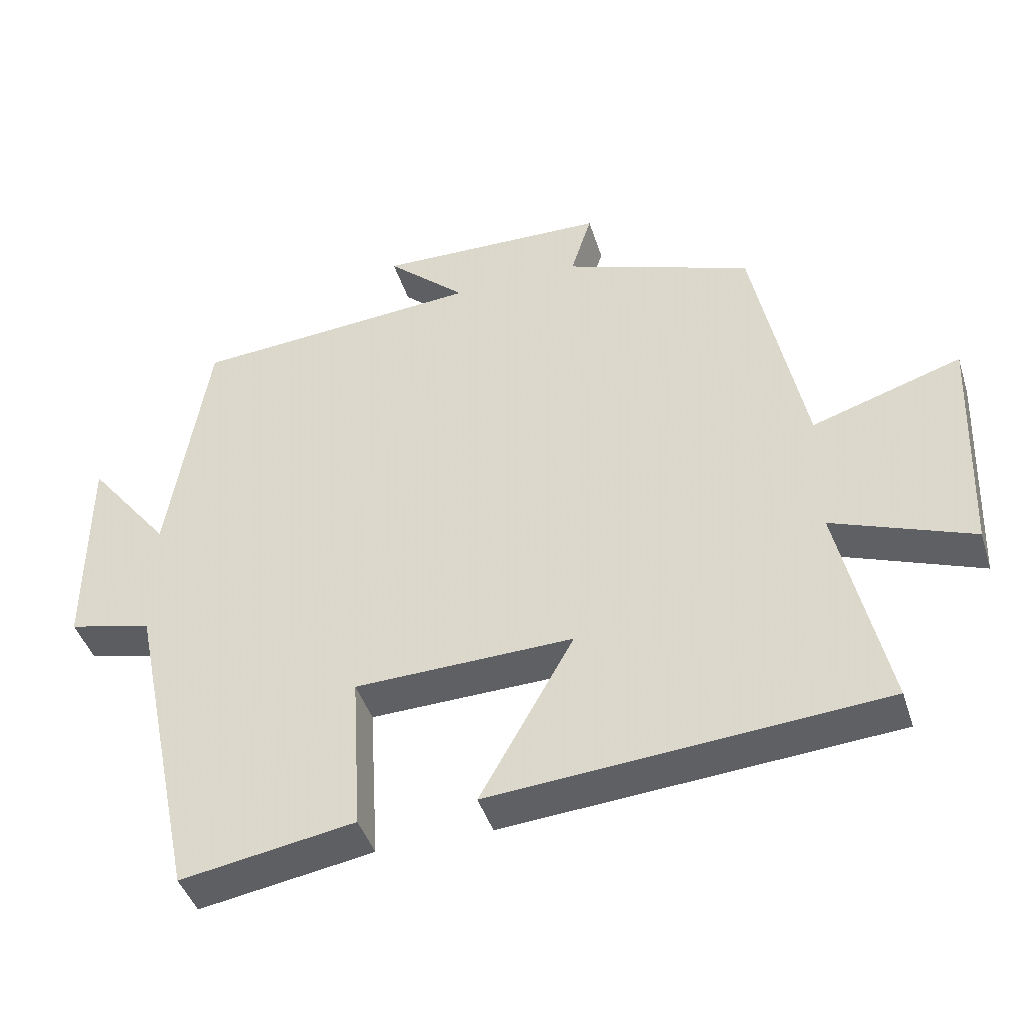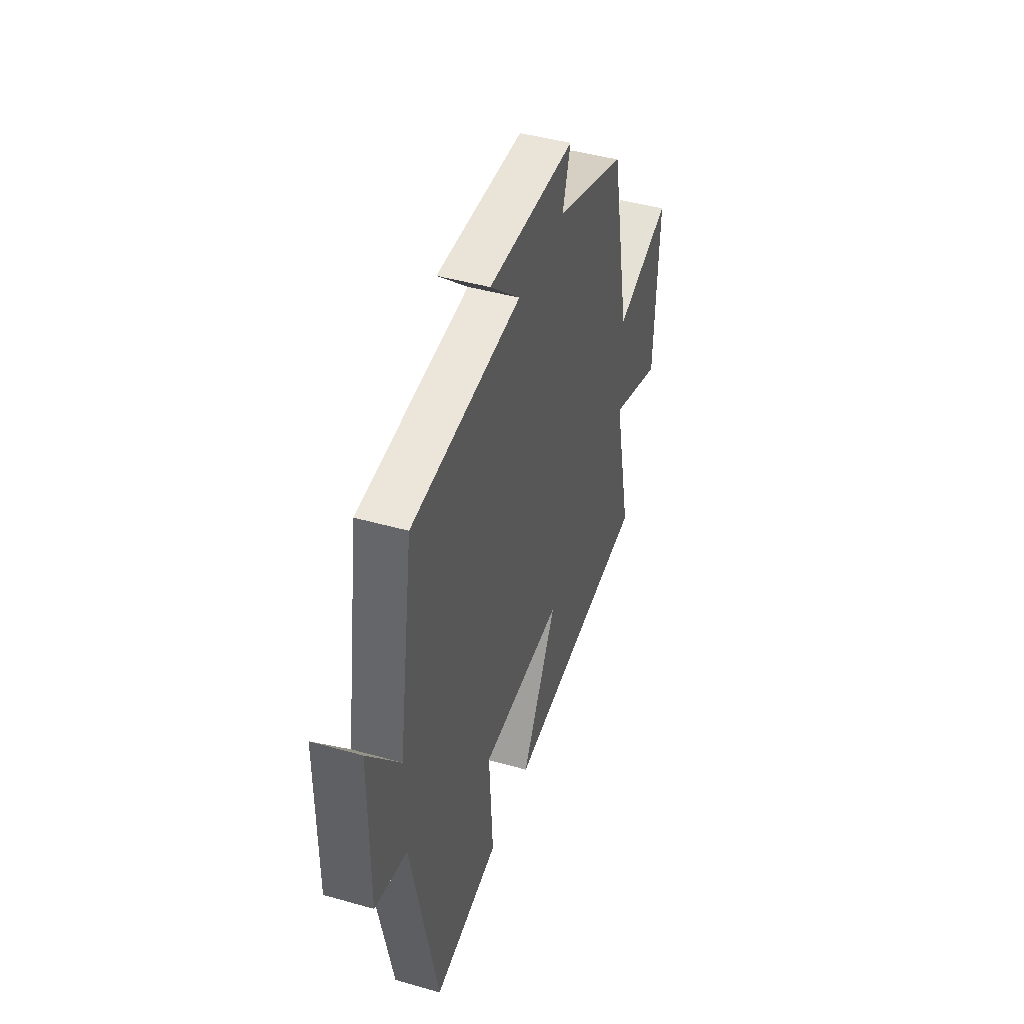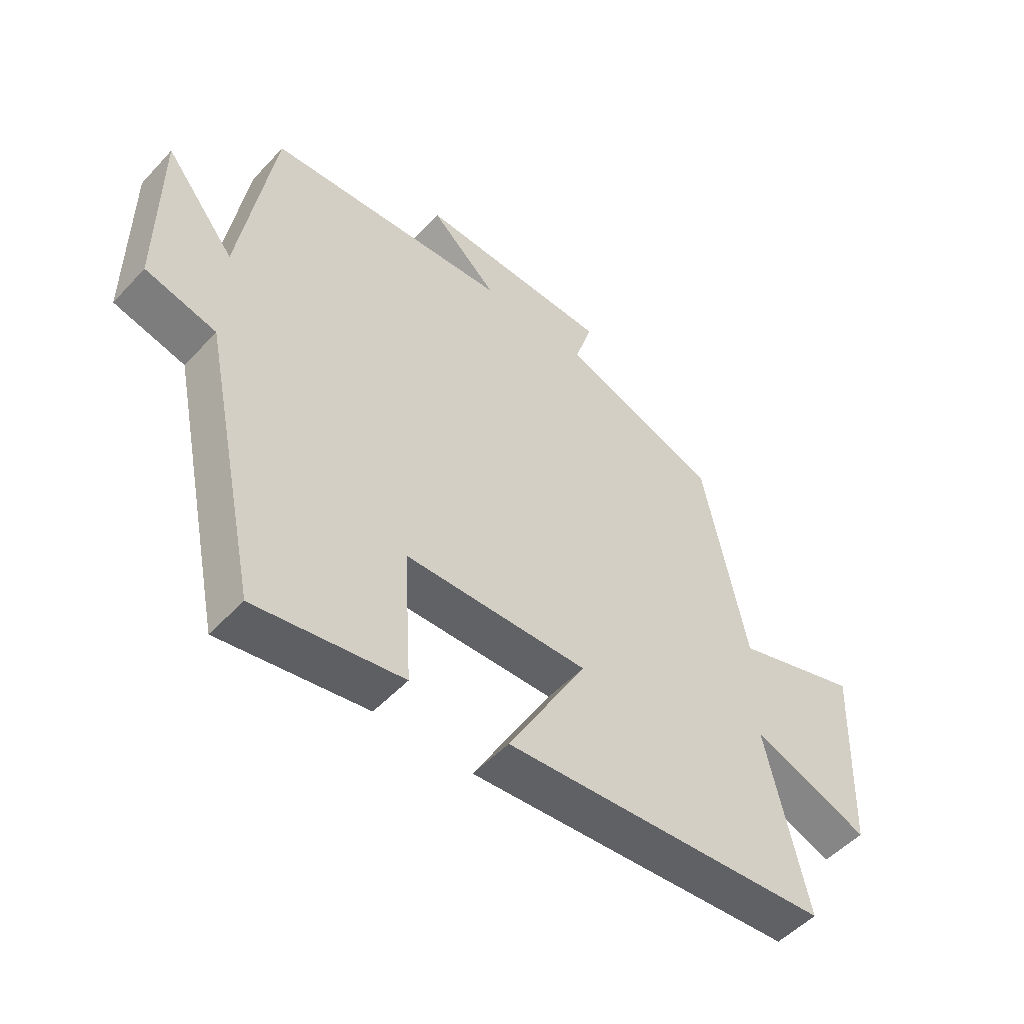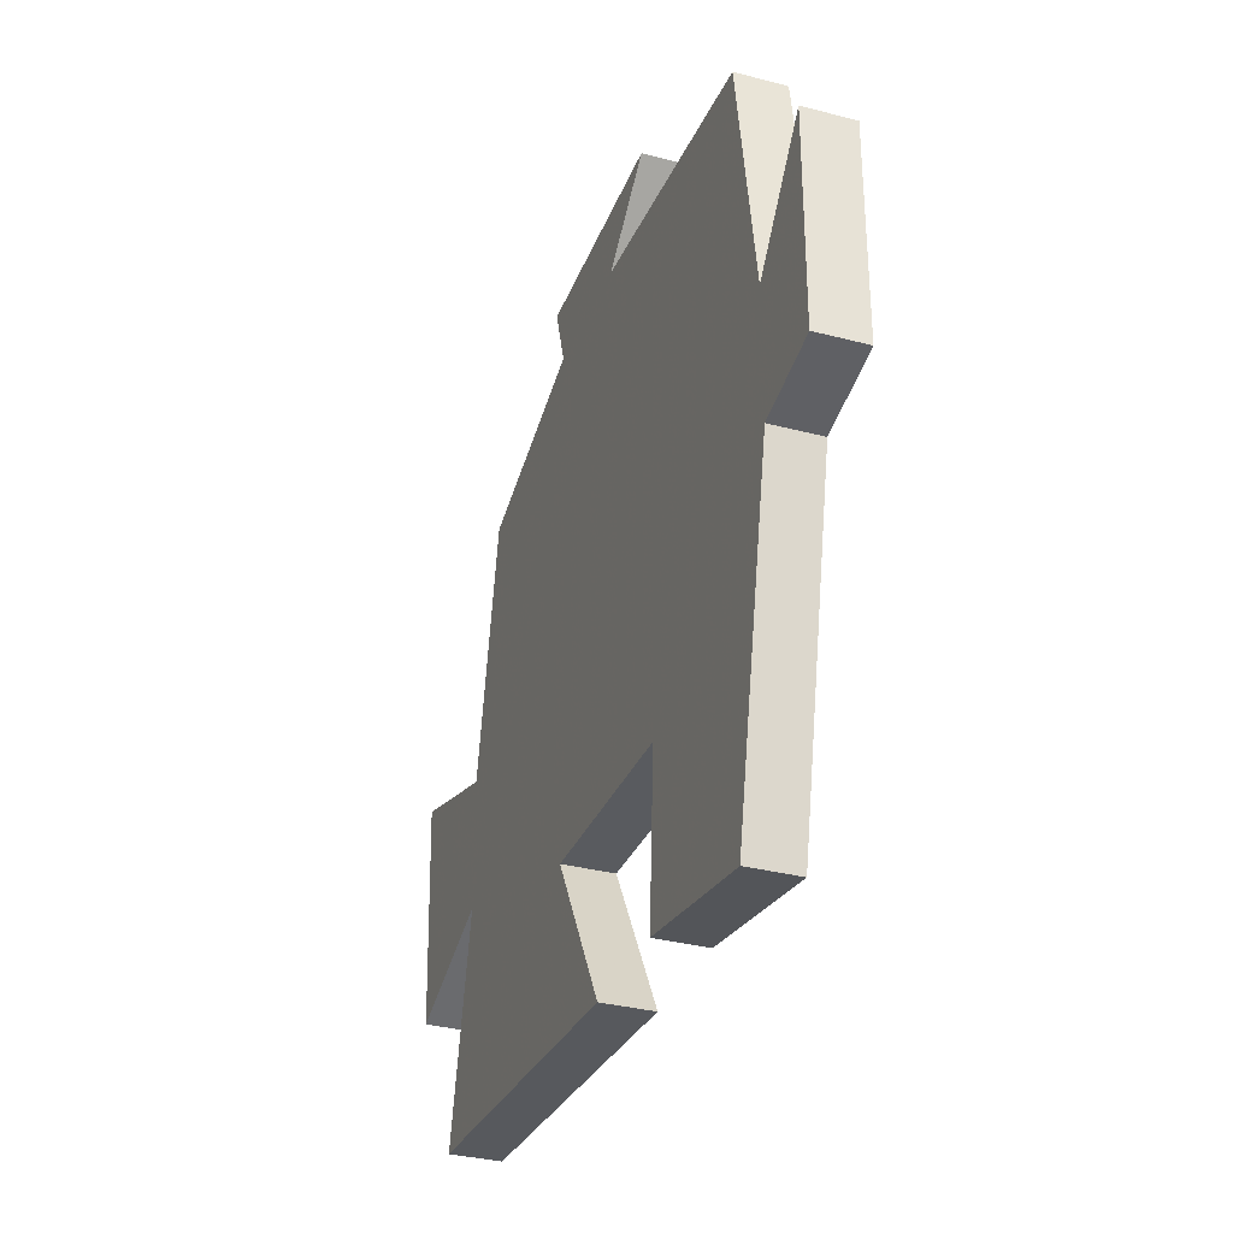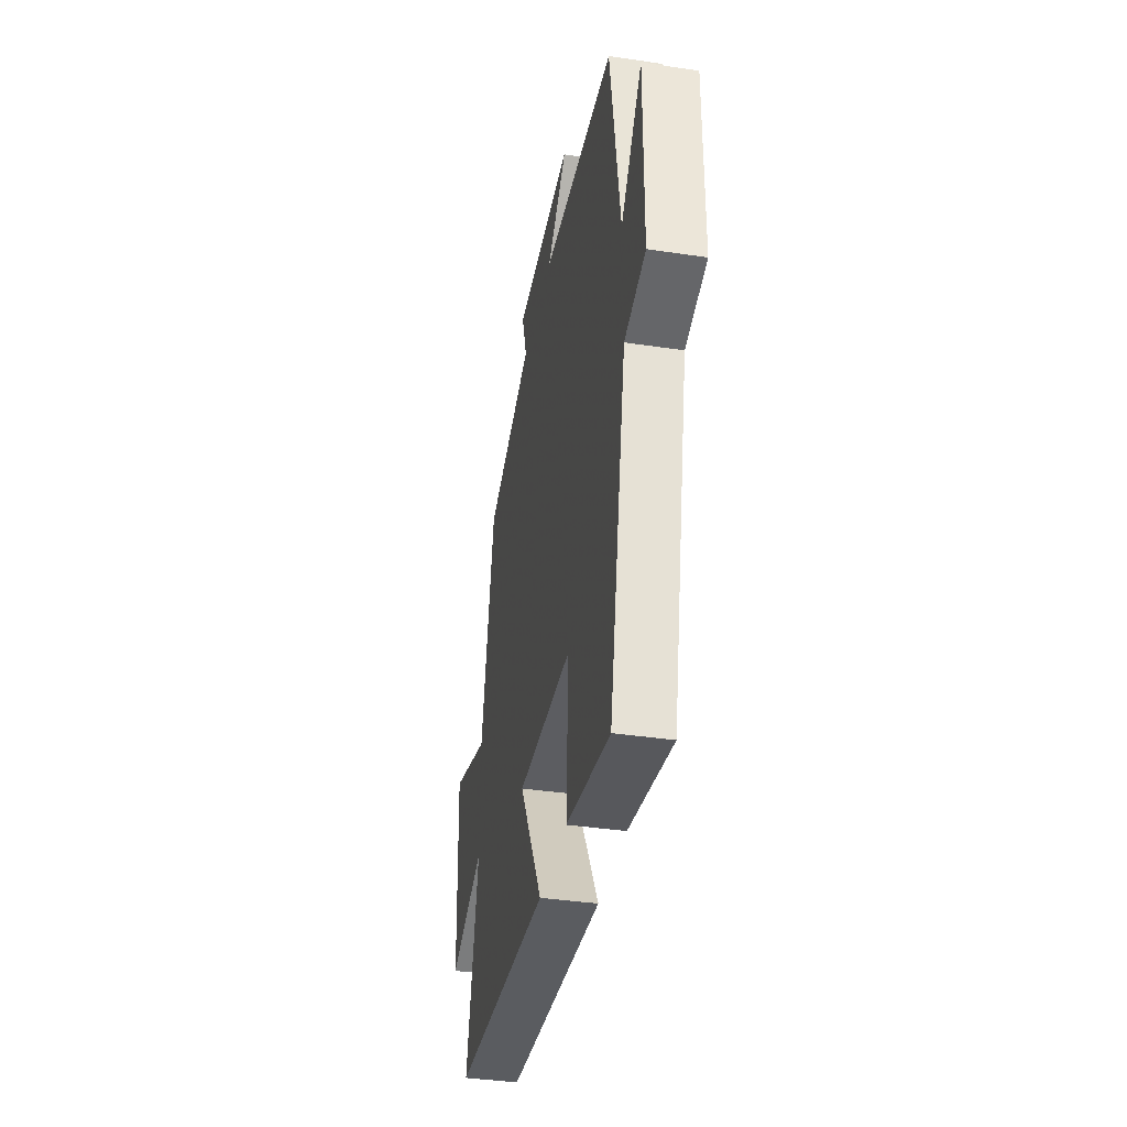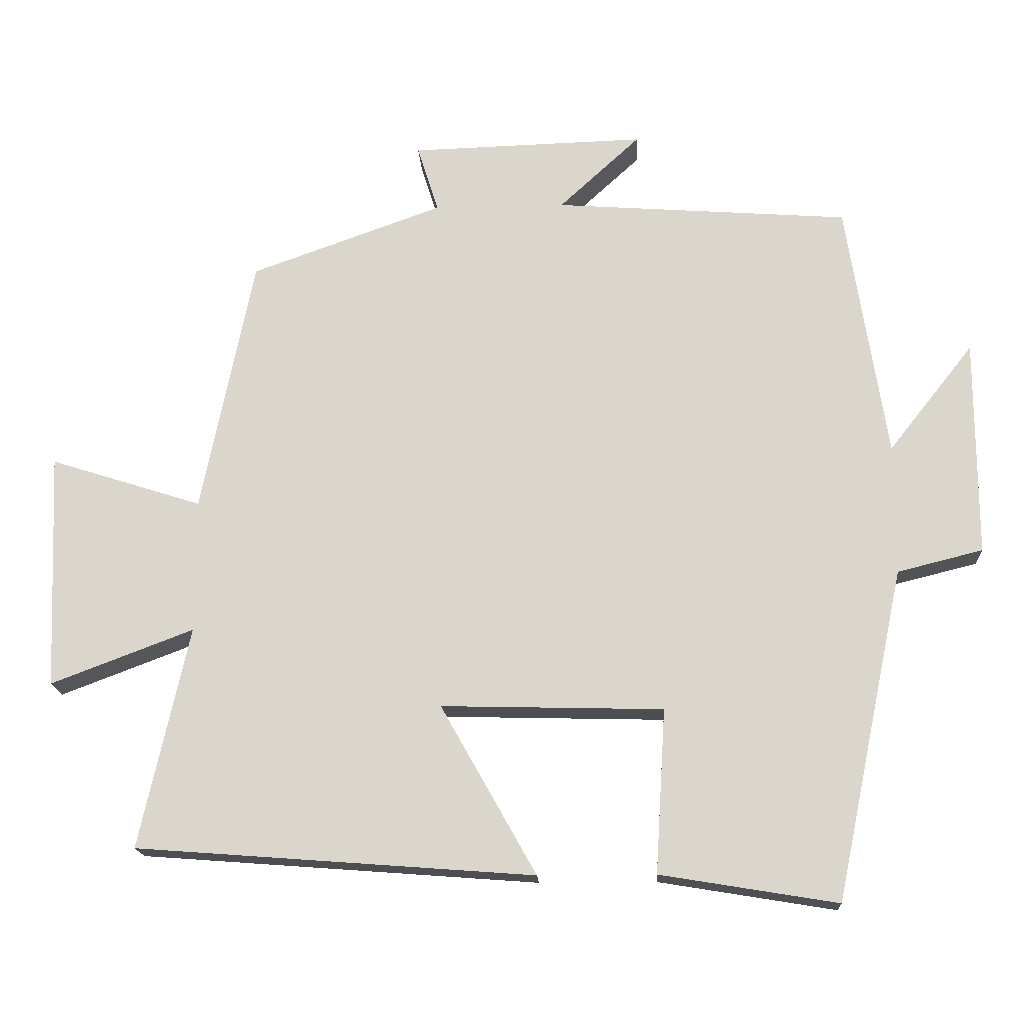
<metadata>
{"format":"obj","ext":"obj","renderer":"f3d","projection":"perspective","resolution":1024,"background":"white","views":[{"elev":-43.5,"azim":-162.8,"up":"+Z"},{"elev":44.5,"azim":108.3,"up":"+Z"},{"elev":-51.5,"azim":138.7,"up":"+Z"},{"elev":-33.3,"azim":70.2,"up":"+Z"},{"elev":-37.9,"azim":79.2,"up":"+Z"},{"elev":-17.2,"azim":3.0,"up":"+Z"}]}
</metadata>
<code>
v 0.402 0.07 -0.541
v 0.153 0.07 -0.5
v 0.167 0.07 -0.27
v -0.145 0.07 -0.262
v -0.011 0.07 -0.5
v -0.569 0.07 -0.458
v -0.5 0.07 -0.147
v -0.7 0.07 -0.223
v -0.714 0.07 0.109
v -0.5 0.07 0.041
v -0.427 0.07 0.403
v -0.157 0.07 0.5
v -0.187 0.07 0.595
v 0.143 0.07 0.605
v 0.029 0.07 0.5
v 0.444 0.07 0.47
v 0.5 0.07 0.108
v 0.62 0.07 0.26
v 0.62 0.07 -0.046
v 0.5 0.07 -0.076
v 0.402 0 -0.541
v 0.153 0 -0.5
v 0.167 0 -0.27
v -0.145 0 -0.262
v -0.011 0 -0.5
v -0.569 0 -0.458
v -0.5 0 -0.147
v -0.7 0 -0.223
v -0.714 0 0.109
v -0.5 0 0.041
v -0.427 0 0.403
v -0.157 0 0.5
v -0.187 0 0.595
v 0.143 0 0.605
v 0.029 0 0.5
v 0.444 0 0.47
v 0.5 0 0.108
v 0.62 0 0.26
v 0.62 0 -0.046
v 0.5 0 -0.076
f 17 18 19 20
f 17 20 1
f 16 17 1
f 15 16 1
f 12 13 14 15
f 10 11 12 15
f 7 8 9 10
f 7 10 15
f 4 5 6 7
f 3 4 7 15
f 1 2 3
f 1 3 15
f 40 39 38 37
f 21 40 37
f 21 37 36
f 21 36 35
f 35 34 33 32
f 35 32 31 30
f 30 29 28 27
f 35 30 27
f 27 26 25 24
f 35 27 24 23
f 23 22 21
f 35 23 21
f 1 21 22 2
f 2 22 23 3
f 3 23 24 4
f 4 24 25 5
f 5 25 26 6
f 6 26 27 7
f 7 27 28 8
f 8 28 29 9
f 9 29 30 10
f 10 30 31 11
f 11 31 32 12
f 12 32 33 13
f 13 33 34 14
f 14 34 35 15
f 15 35 36 16
f 16 36 37 17
f 17 37 38 18
f 18 38 39 19
f 19 39 40 20
f 20 40 21 1

</code>
